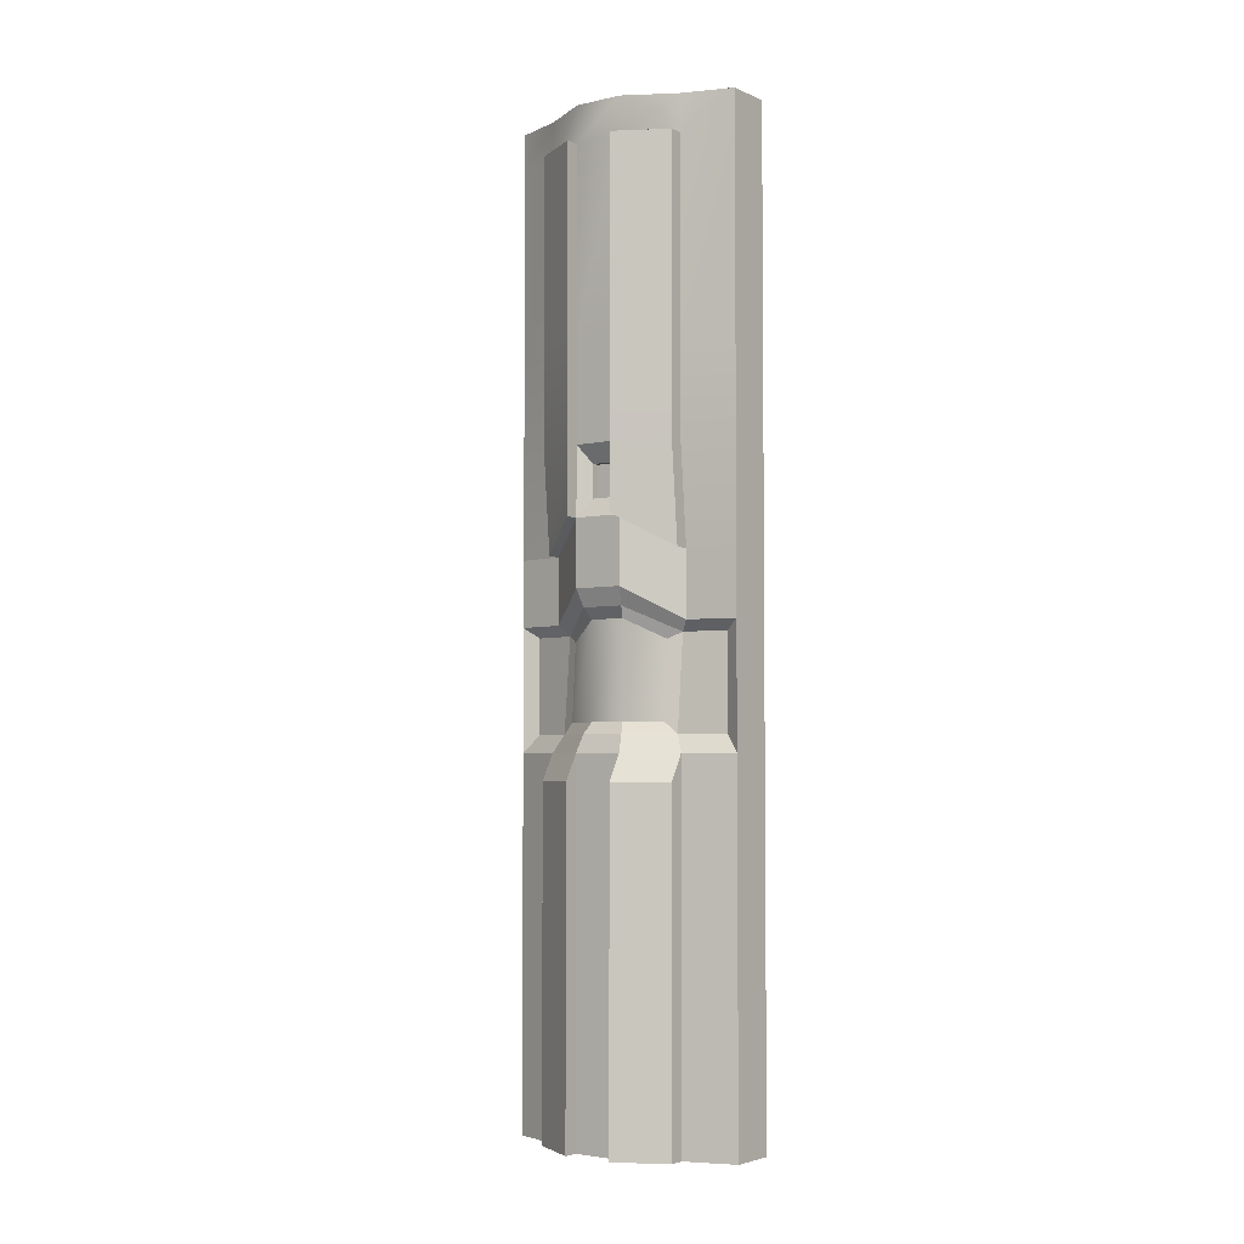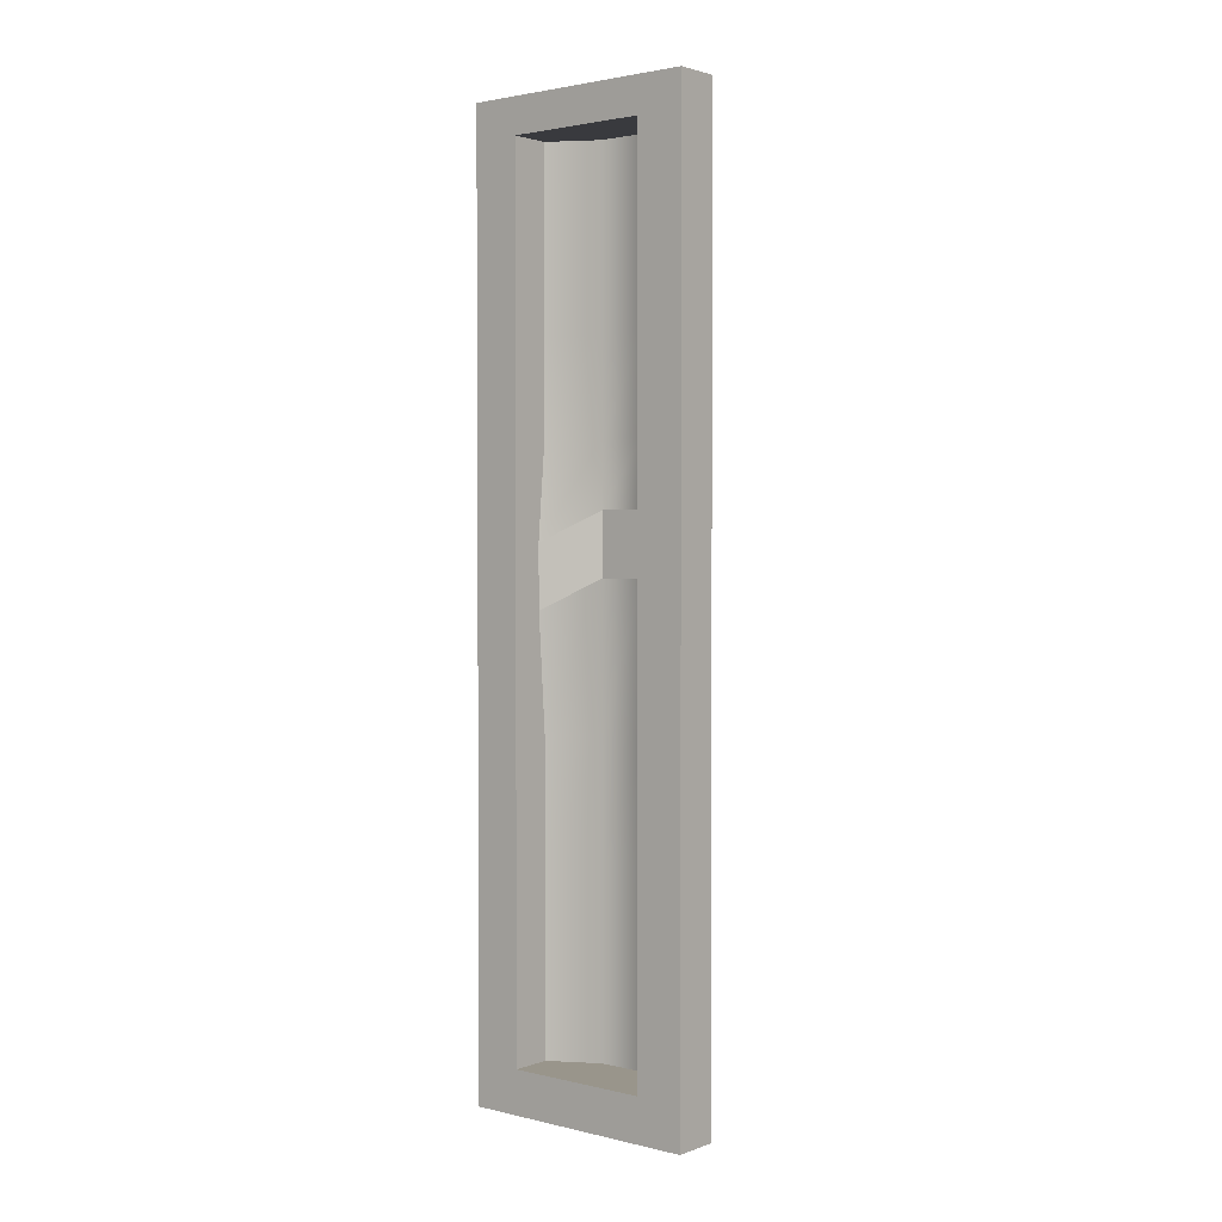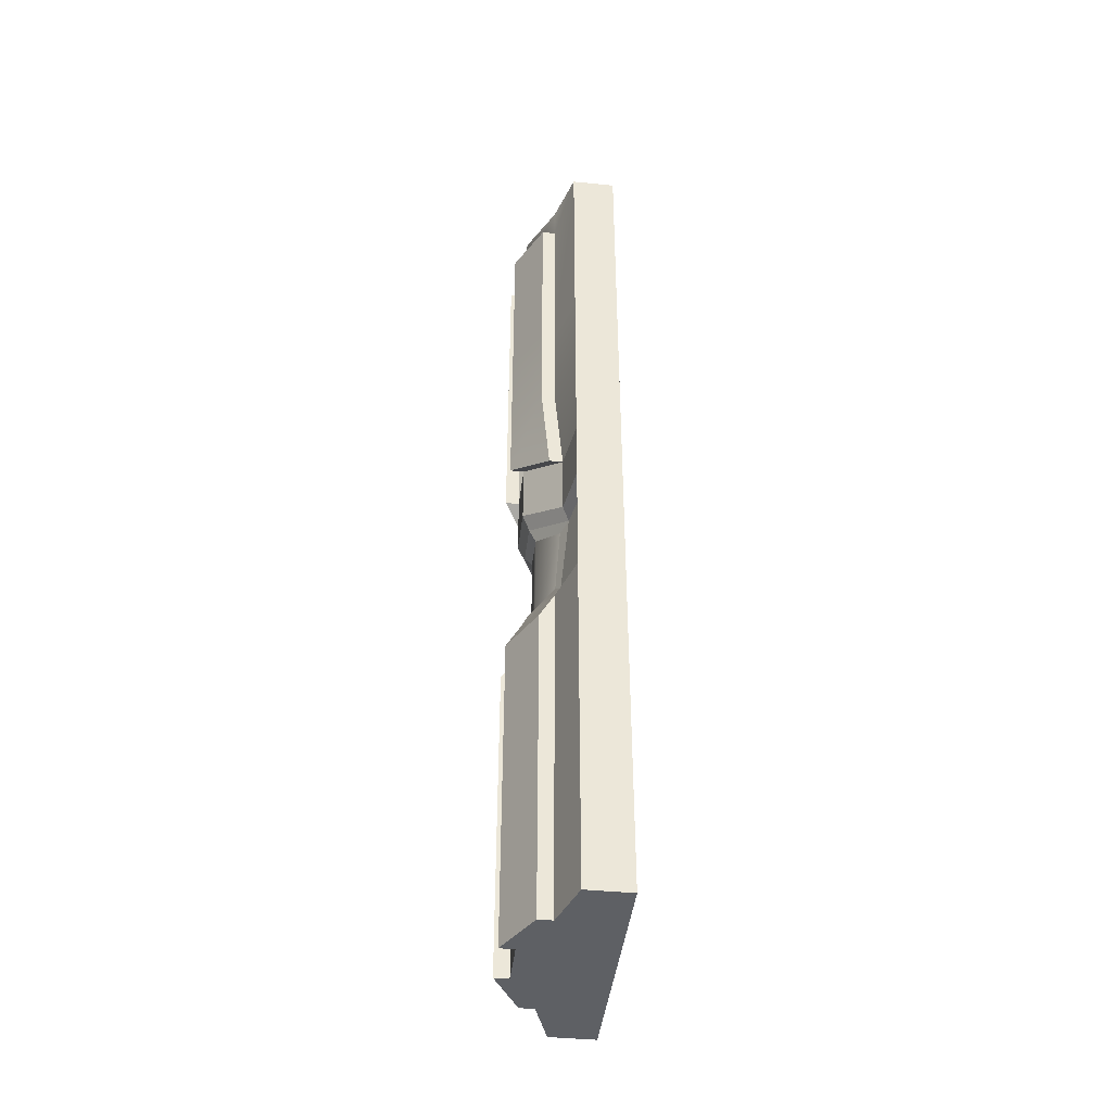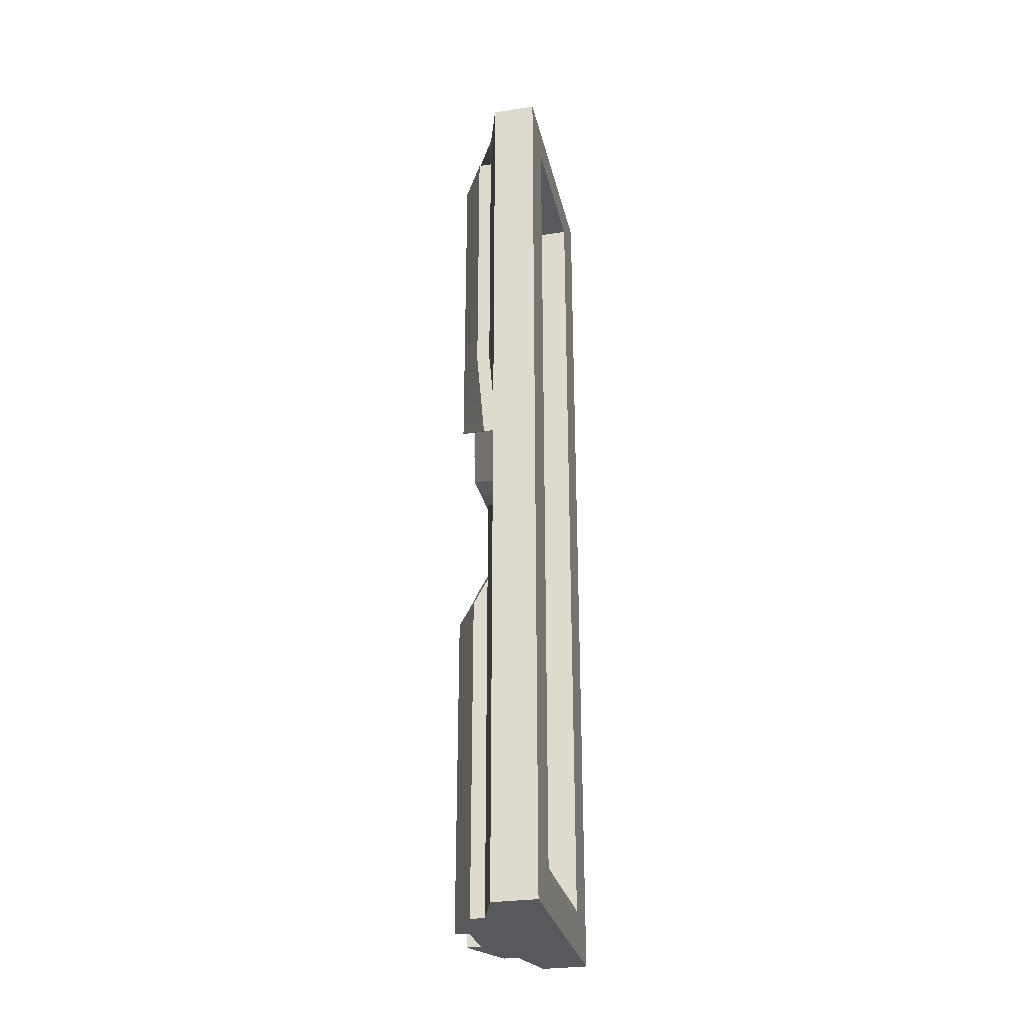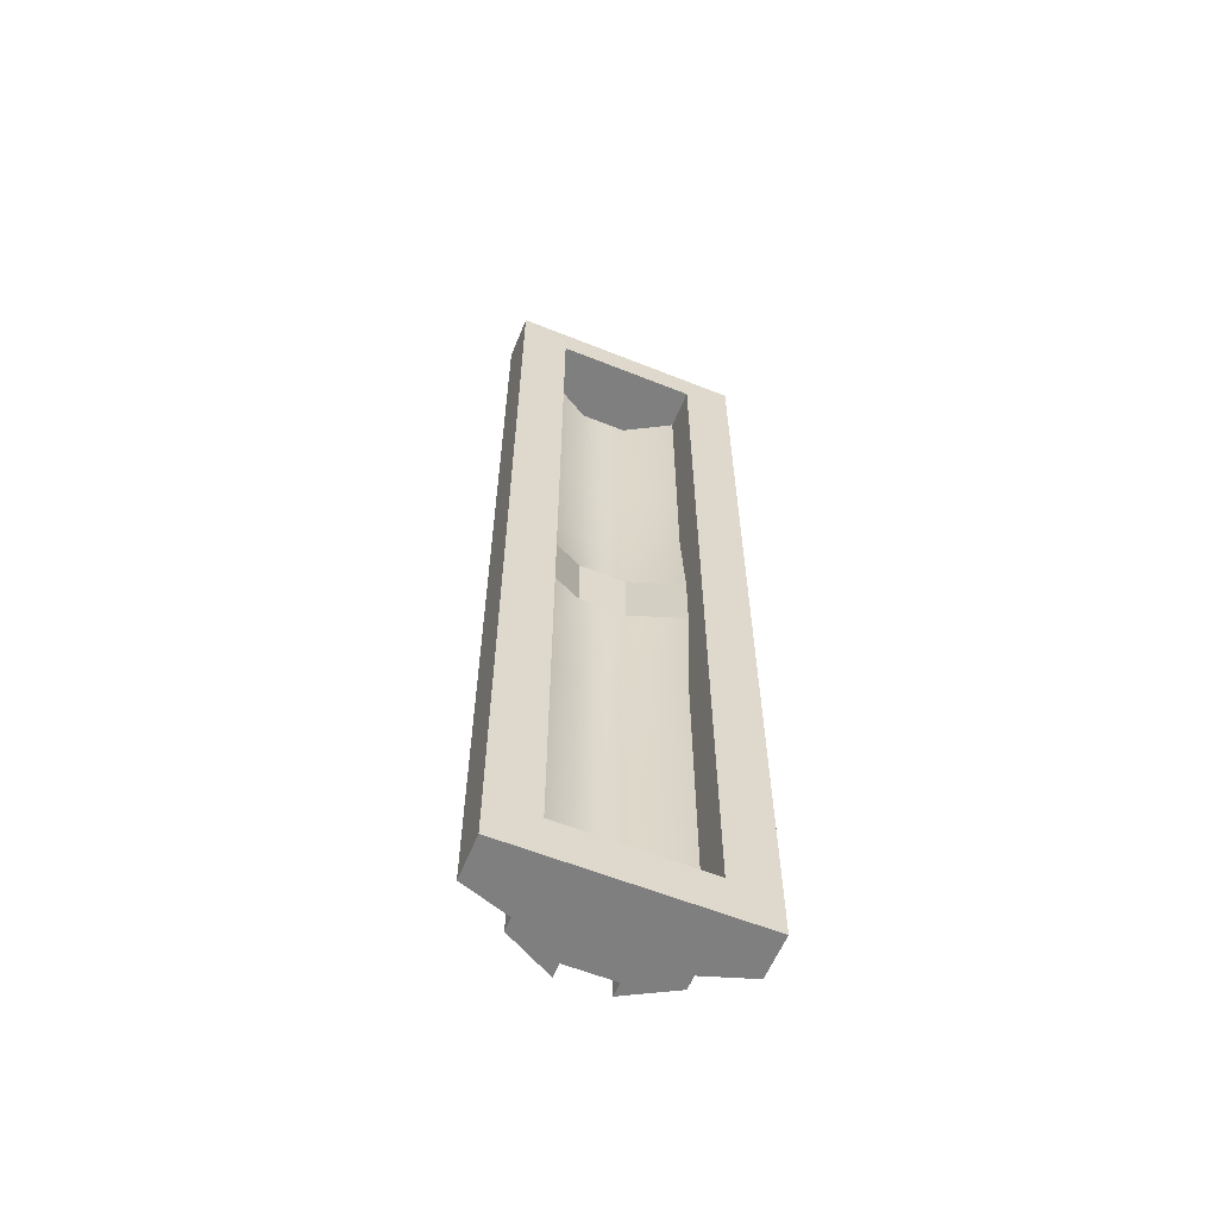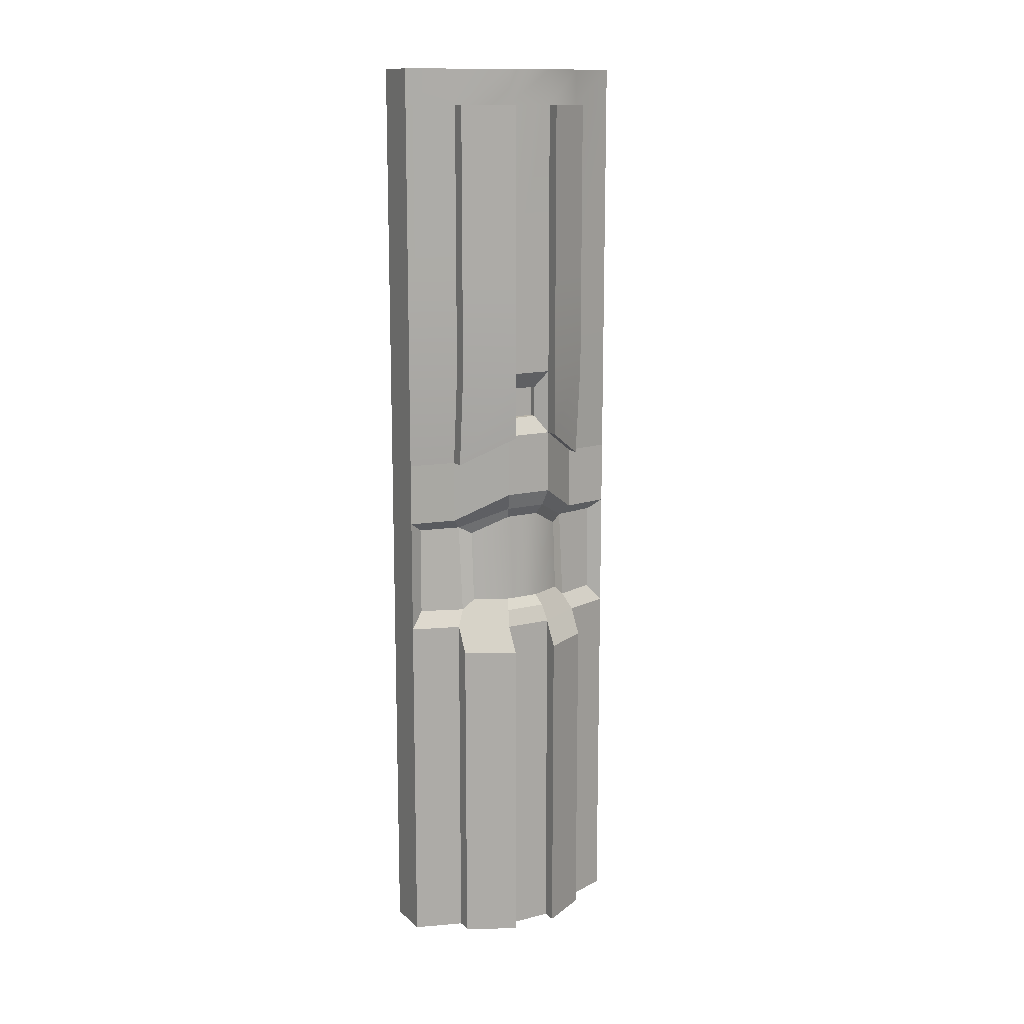
<metadata>
{"format":"obj","ext":"obj","renderer":"f3d","projection":"perspective","resolution":1024,"background":"white","views":[{"elev":-3.8,"azim":-53.5,"up":"+Y"},{"elev":2.2,"azim":129.3,"up":"+Y"},{"elev":-42.9,"azim":-6.7,"up":"+Y"},{"elev":-29.3,"azim":12.5,"up":"+Y"},{"elev":-59.7,"azim":67.7,"up":"+Y"},{"elev":13.6,"azim":-119.3,"up":"+Y"}]}
</metadata>
<code>
g default
v 22.58 2.879 -4.892
v 22.61 2.879 -4.892
v 22.58 2.828 -4.892
v 22.61 2.828 -4.892
v 22.58 2.57 -4.892
v 22.61 2.57 -4.892
v 22.58 2.432 -4.892
v 22.61 2.432 -4.892
v 22.58 2.293 -4.892
v 22.61 2.293 -4.892
v 22.57 2.293 -4.823
v 22.6 2.293 -4.823
v 22.52 2.337 -4.755
v 22.55 2.337 -4.755
v 22.52 2.337 -4.686
v 22.55 2.337 -4.686
v 22.57 2.293 -4.617
v 22.6 2.293 -4.617
v 22.58 2.293 -4.549
v 22.61 2.293 -4.549
v 22.58 2.432 -4.549
v 22.61 2.432 -4.549
v 22.58 2.57 -4.549
v 22.61 2.57 -4.549
v 22.58 2.828 -4.549
v 22.61 2.828 -4.549
v 22.58 2.879 -4.549
v 22.61 2.879 -4.549
v 22.56 2.879 -4.617
v 22.59 2.879 -4.617
v 22.52 2.879 -4.686
v 22.55 2.879 -4.686
v 22.52 2.879 -4.755
v 22.55 2.879 -4.755
v 22.56 2.879 -4.823
v 22.59 2.879 -4.823
v 22.59 2.828 -4.617
v 22.55 2.828 -4.686
v 22.55 2.828 -4.755
v 22.59 2.828 -4.823
v 22.59 2.57 -4.617
v 22.55 2.57 -4.686
v 22.55 2.57 -4.755
v 22.59 2.57 -4.823
v 22.59 2.432 -4.617
v 22.55 2.432 -4.686
v 22.55 2.432 -4.755
v 22.59 2.432 -4.823
v 22.56 2.828 -4.617
v 22.52 2.828 -4.686
v 22.52 2.828 -4.755
v 22.56 2.828 -4.823
v 22.56 2.57 -4.617
v 22.52 2.57 -4.686
v 22.52 2.57 -4.755
v 22.56 2.57 -4.823
v 22.56 2.432 -4.617
v 22.52 2.432 -4.686
v 22.52 2.432 -4.755
v 22.56 2.432 -4.823
v 22.65 2.879 -4.549
v 22.65 2.879 -4.617
v 22.65 2.828 -4.549
v 22.65 2.828 -4.617
v 22.65 2.879 -4.686
v 22.65 2.828 -4.686
v 22.65 2.879 -4.755
v 22.65 2.828 -4.755
v 22.65 2.879 -4.823
v 22.65 2.828 -4.823
v 22.65 2.879 -4.892
v 22.65 2.828 -4.892
v 22.65 2.57 -4.549
v 22.65 2.57 -4.617
v 22.65 2.57 -4.823
v 22.65 2.57 -4.892
v 22.65 2.432 -4.549
v 22.65 2.432 -4.617
v 22.65 2.432 -4.823
v 22.65 2.432 -4.892
v 22.65 2.293 -4.549
v 22.65 2.293 -4.617
v 22.65 2.293 -4.823
v 22.65 2.293 -4.892
v 22.54 2.828 -4.617
v 22.5 2.828 -4.686
v 22.5 2.57 -4.686
v 22.54 2.57 -4.617
v 22.5 2.432 -4.686
v 22.54 2.432 -4.617
v 22.5 2.337 -4.686
v 22.55 2.293 -4.617
v 22.5 2.828 -4.755
v 22.54 2.828 -4.823
v 22.54 2.57 -4.823
v 22.5 2.57 -4.755
v 22.54 2.432 -4.823
v 22.5 2.432 -4.755
v 22.55 2.293 -4.823
v 22.5 2.337 -4.755
v 22.54 2.407 -4.702
v 22.54 2.407 -4.739
v 22.54 2.362 -4.739
v 22.54 2.362 -4.702
v 22.55 2.407 -4.702
v 22.55 2.407 -4.739
v 22.55 2.362 -4.739
v 22.55 2.362 -4.702
v 22.58 1.528 -4.549
v 22.61 1.528 -4.549
v 22.58 1.591 -4.549
v 22.61 1.591 -4.549
v 22.58 1.865 -4.549
v 22.61 1.865 -4.549
v 22.58 2.034 -4.549
v 22.61 2.034 -4.549
v 22.58 2.203 -4.549
v 22.61 2.203 -4.549
v 22.57 2.203 -4.617
v 22.6 2.203 -4.617
v 22.52 2.245 -4.686
v 22.55 2.245 -4.686
v 22.52 2.245 -4.755
v 22.55 2.245 -4.755
v 22.57 2.203 -4.823
v 22.6 2.203 -4.823
v 22.58 2.203 -4.892
v 22.61 2.203 -4.892
v 22.58 2.034 -4.892
v 22.61 2.034 -4.892
v 22.58 1.865 -4.892
v 22.61 1.865 -4.892
v 22.58 1.591 -4.892
v 22.61 1.591 -4.892
v 22.58 1.528 -4.892
v 22.61 1.528 -4.892
v 22.56 1.528 -4.823
v 22.59 1.528 -4.823
v 22.52 1.528 -4.755
v 22.55 1.528 -4.755
v 22.52 1.528 -4.686
v 22.55 1.528 -4.686
v 22.56 1.528 -4.617
v 22.59 1.528 -4.617
v 22.59 1.591 -4.823
v 22.55 1.591 -4.755
v 22.55 1.591 -4.686
v 22.59 1.591 -4.617
v 22.59 1.865 -4.823
v 22.55 1.865 -4.755
v 22.55 1.865 -4.686
v 22.59 1.865 -4.617
v 22.59 2.034 -4.823
v 22.55 2.034 -4.755
v 22.55 2.034 -4.686
v 22.59 2.034 -4.617
v 22.56 1.591 -4.823
v 22.52 1.591 -4.755
v 22.52 1.591 -4.686
v 22.56 1.591 -4.617
v 22.56 1.865 -4.823
v 22.52 1.865 -4.755
v 22.52 1.865 -4.686
v 22.56 1.865 -4.617
v 22.56 2.034 -4.823
v 22.52 2.034 -4.755
v 22.52 2.034 -4.686
v 22.56 2.034 -4.617
v 22.65 1.528 -4.892
v 22.65 1.528 -4.823
v 22.65 1.591 -4.892
v 22.65 1.591 -4.823
v 22.65 1.528 -4.755
v 22.65 1.591 -4.755
v 22.65 1.528 -4.686
v 22.65 1.591 -4.686
v 22.65 1.528 -4.617
v 22.65 1.591 -4.617
v 22.65 1.528 -4.549
v 22.65 1.591 -4.549
v 22.65 1.865 -4.892
v 22.65 1.865 -4.823
v 22.65 1.865 -4.617
v 22.65 1.865 -4.549
v 22.65 2.034 -4.892
v 22.65 2.034 -4.823
v 22.65 2.034 -4.617
v 22.65 2.034 -4.549
v 22.65 2.203 -4.892
v 22.65 2.203 -4.823
v 22.65 2.203 -4.617
v 22.65 2.203 -4.549
v 22.59 2.058 -4.872
v 22.57 2.058 -4.811
v 22.58 2.188 -4.811
v 22.59 2.188 -4.872
v 22.53 2.058 -4.751
v 22.53 2.221 -4.751
v 22.53 2.058 -4.69
v 22.53 2.221 -4.69
v 22.57 2.058 -4.63
v 22.58 2.188 -4.63
v 22.59 2.058 -4.569
v 22.59 2.188 -4.569
v 22.57 2.074 -4.794
v 22.54 2.074 -4.745
v 22.54 2.206 -4.745
v 22.57 2.179 -4.794
v 22.54 2.074 -4.696
v 22.54 2.206 -4.696
v 22.57 2.074 -4.647
v 22.57 2.179 -4.647
v 22.54 1.528 -4.823
v 22.5 1.528 -4.755
v 22.5 1.591 -4.755
v 22.54 1.591 -4.823
v 22.5 1.865 -4.755
v 22.54 1.865 -4.823
v 22.5 1.998 -4.755
v 22.54 1.998 -4.823
v 22.5 1.528 -4.686
v 22.54 1.528 -4.617
v 22.54 1.591 -4.617
v 22.5 1.591 -4.686
v 22.54 1.865 -4.617
v 22.5 1.865 -4.686
v 22.54 1.998 -4.617
v 22.5 1.998 -4.686
g polySurface68 pCube102
f 1 2 4 3
f 3 4 6 5
f 5 6 8 7
f 7 8 10 9
f 19 20 22 21
f 21 22 24 23
f 23 24 26 25
f 25 26 28 27
f 27 28 30 29
f 29 30 32 31
f 31 32 34 33
f 33 34 36 35
f 35 36 2 1
f 62 61 63 64
f 65 62 64 66
f 67 65 66 68
f 69 67 68 70
f 71 69 70 72
f 64 63 73 74
f 38 37 41 42
f 39 38 42 43
f 40 39 43 44
f 72 70 75 76
f 74 73 77 78
f 42 41 45 46
f 43 42 46 47
f 44 43 47 48
f 76 75 79 80
f 78 77 81 82
f 46 45 18 16
f 47 46 16 14
f 48 47 14 12
f 80 79 83 84
f 27 29 49 25
f 29 31 50 49
f 31 33 51 50
f 33 35 52 51
f 35 1 3 52
f 25 49 53 23
f 85 86 87 88
f 50 51 55 54
f 93 94 95 96
f 52 3 5 56
f 23 53 57 21
f 88 87 89 90
f 54 55 59 58
f 96 95 97 98
f 56 5 7 60
f 21 57 17 19
f 90 89 91 92
f 105 106 107 108
f 98 97 99 100
f 60 7 9 11
f 30 28 61 62
f 28 26 63 61
f 32 30 62 65
f 37 38 66 64
f 34 32 65 67
f 38 39 68 66
f 36 34 67 69
f 39 40 70 68
f 2 36 69 71
f 4 2 71 72
f 26 24 73 63
f 41 37 64 74
f 40 44 75 70
f 6 4 72 76
f 24 22 77 73
f 45 41 74 78
f 44 48 79 75
f 8 6 76 80
f 22 20 81 77
f 18 45 78 82
f 48 12 83 79
f 10 8 80 84
f 49 50 86 85
f 50 54 87 86
f 53 49 85 88
f 54 58 89 87
f 57 53 88 90
f 58 15 91 89
f 15 17 92 91
f 17 57 90 92
f 51 52 94 93
f 52 56 95 94
f 55 51 93 96
f 56 60 97 95
f 59 55 96 98
f 60 11 99 97
f 11 13 100 99
f 13 59 98 100
f 58 59 102 101
f 59 13 103 102
f 13 15 104 103
f 15 58 101 104
f 101 102 106 105
f 102 103 107 106
f 103 104 108 107
f 104 101 105 108
f 109 110 112 111
f 111 112 114 113
f 113 114 116 115
f 115 116 118 117
f 127 128 130 129
f 129 130 132 131
f 131 132 134 133
f 133 134 136 135
f 135 136 138 137
f 137 138 140 139
f 139 140 142 141
f 141 142 144 143
f 143 144 110 109
f 170 169 171 172
f 173 170 172 174
f 175 173 174 176
f 177 175 176 178
f 179 177 178 180
f 172 171 181 182
f 146 145 149 150
f 147 146 150 151
f 148 147 151 152
f 180 178 183 184
f 182 181 185 186
f 150 149 153 154
f 151 150 154 155
f 152 151 155 156
f 184 183 187 188
f 186 185 189 190
f 154 153 126 124
f 155 154 124 122
f 156 155 122 120
f 188 187 191 192
f 135 137 157 133
f 213 214 215 216
f 139 141 159 158
f 221 222 223 224
f 143 109 111 160
f 133 157 161 131
f 216 215 217 218
f 158 159 163 162
f 224 223 225 226
f 160 111 113 164
f 131 161 165 129
f 218 217 219 220
f 162 163 167 166
f 226 225 227 228
f 164 113 115 168
f 193 194 195 196
f 205 206 207 208
f 206 209 210 207
f 209 211 212 210
f 201 203 204 202
f 138 136 169 170
f 136 134 171 169
f 140 138 170 173
f 145 146 174 172
f 142 140 173 175
f 146 147 176 174
f 144 142 175 177
f 147 148 178 176
f 110 144 177 179
f 112 110 179 180
f 134 132 181 171
f 149 145 172 182
f 148 152 183 178
f 114 112 180 184
f 132 130 185 181
f 153 149 182 186
f 152 156 187 183
f 116 114 184 188
f 130 128 189 185
f 126 153 186 190
f 156 120 191 187
f 118 116 188 192
f 129 165 194 193
f 125 127 196 195
f 127 129 193 196
f 165 166 197 194
f 123 125 195 198
f 166 167 199 197
f 121 123 198 200
f 167 168 201 199
f 119 121 200 202
f 168 115 203 201
f 115 117 204 203
f 117 119 202 204
f 194 197 206 205
f 198 195 208 207
f 195 194 205 208
f 197 199 209 206
f 200 198 207 210
f 199 201 211 209
f 201 202 212 211
f 202 200 210 212
f 137 139 214 213
f 139 158 215 214
f 157 137 213 216
f 158 162 217 215
f 161 157 216 218
f 162 166 219 217
f 166 165 220 219
f 165 161 218 220
f 141 143 222 221
f 143 160 223 222
f 159 141 221 224
f 160 164 225 223
f 163 159 224 226
f 164 168 227 225
f 168 167 228 227
f 167 163 226 228
f 84 83 190 189
f 82 81 192 191
f 14 16 122 124
f 18 82 191 120
f 83 12 126 190
f 14 124 126 12
f 18 120 122 16
f 15 13 123 121
f 11 9 127 125
f 19 17 119 117
f 17 15 121 119
f 13 11 125 123
f 20 118 192 81
f 10 128 127 9
f 20 19 117 118
f 10 84 189 128

</code>
